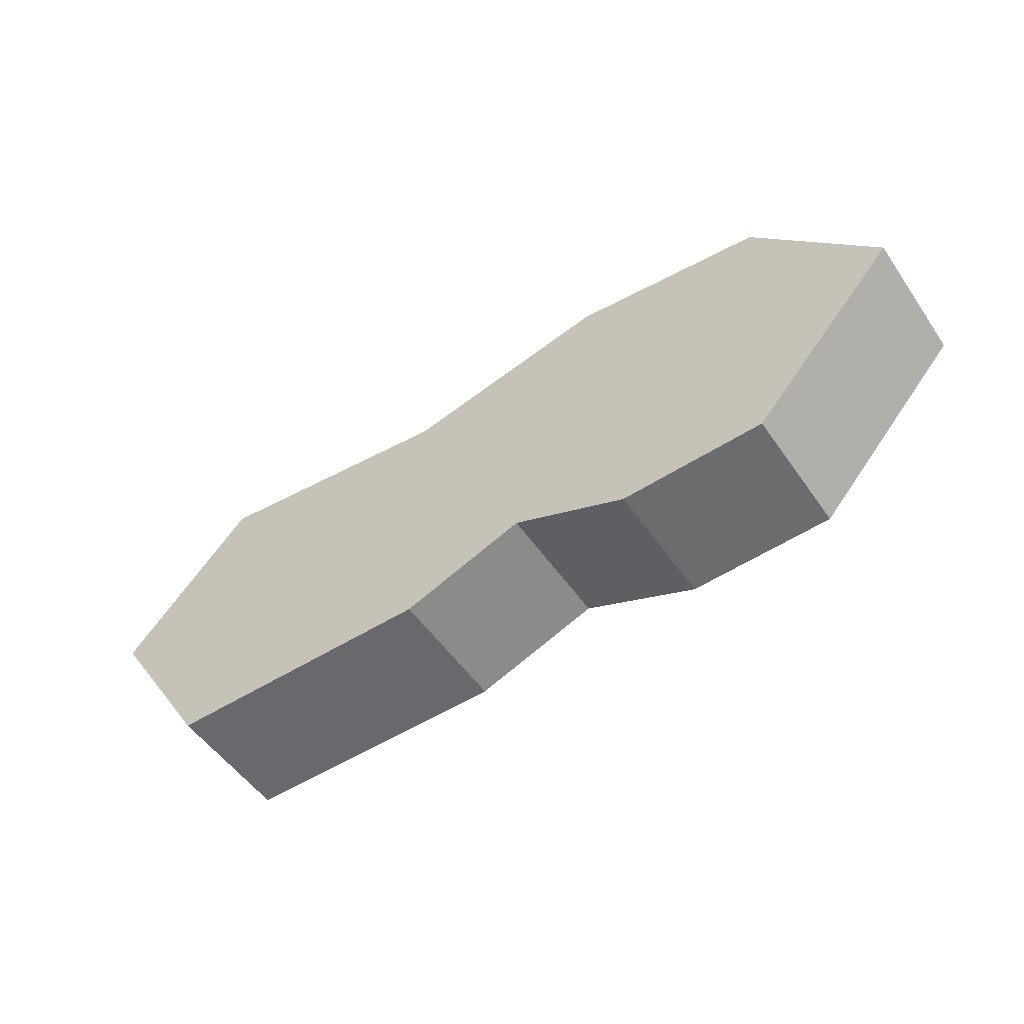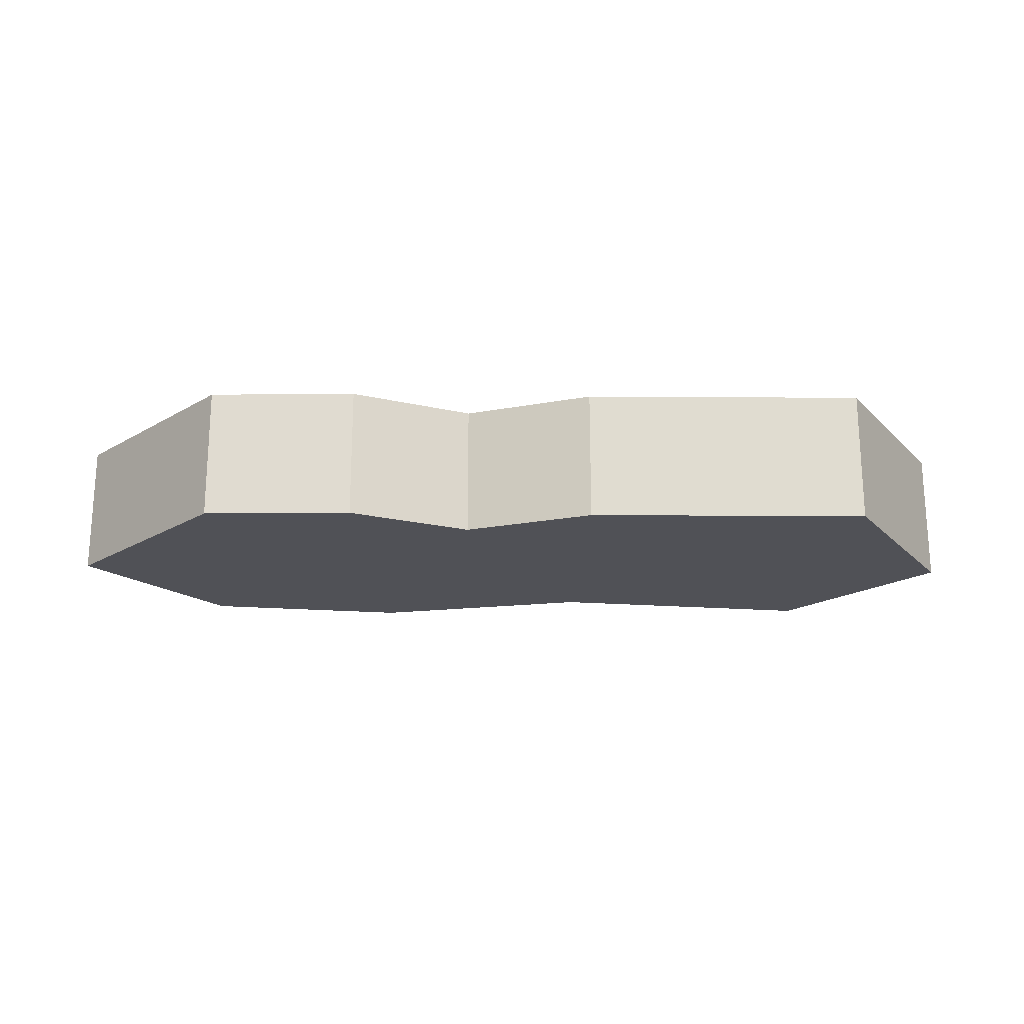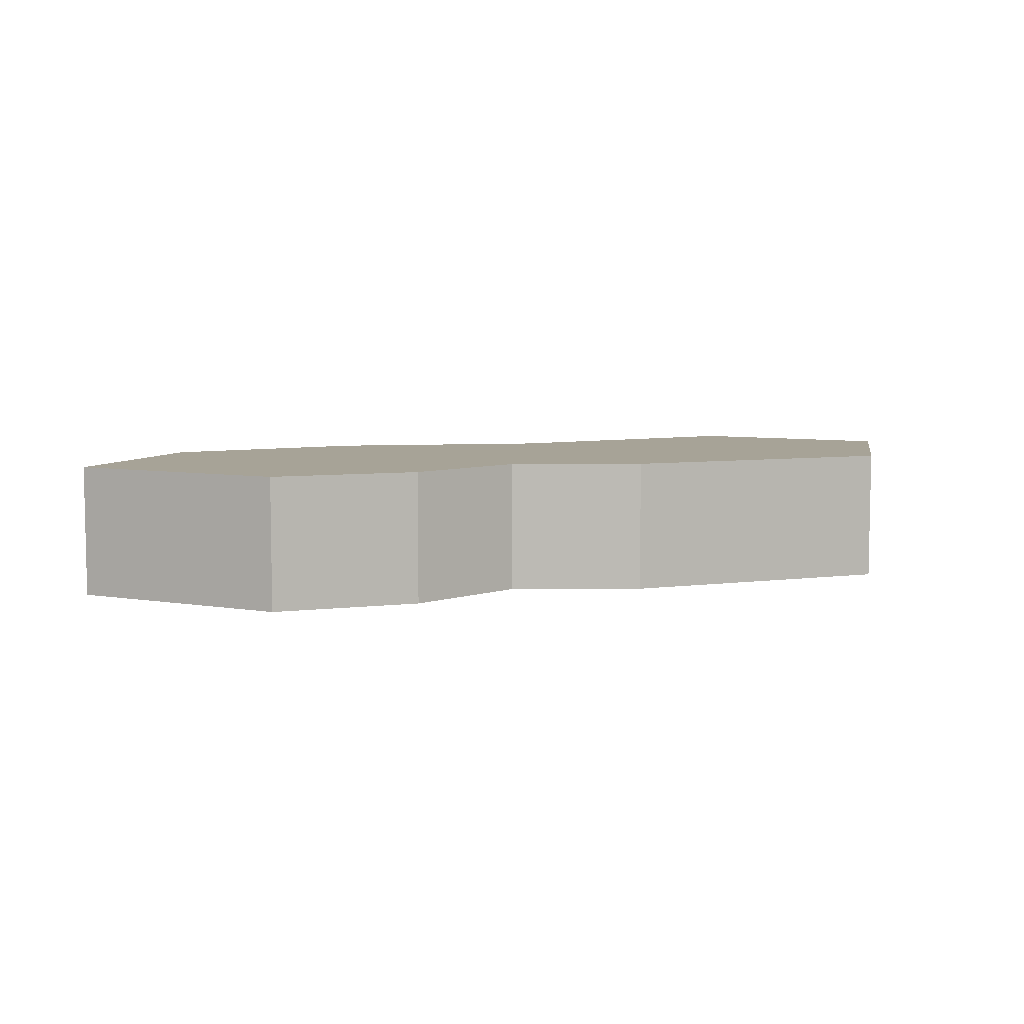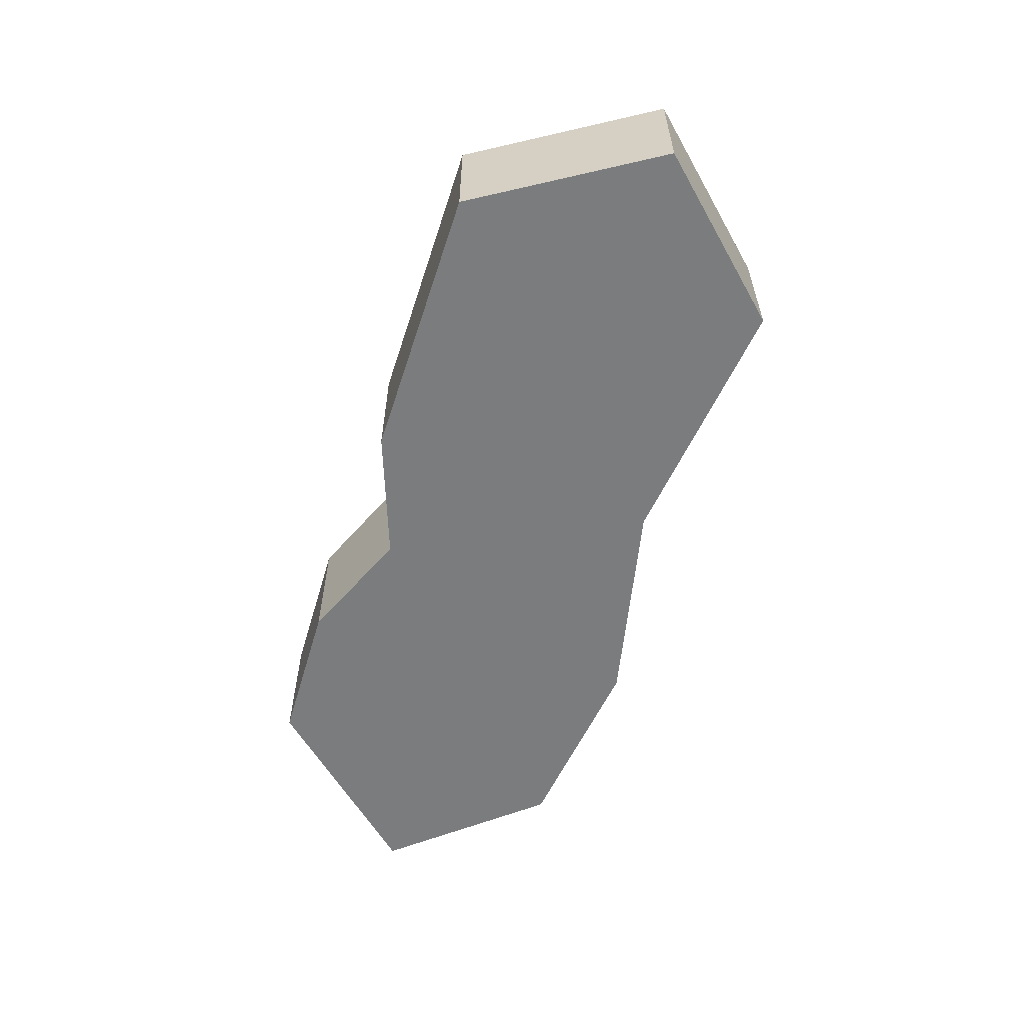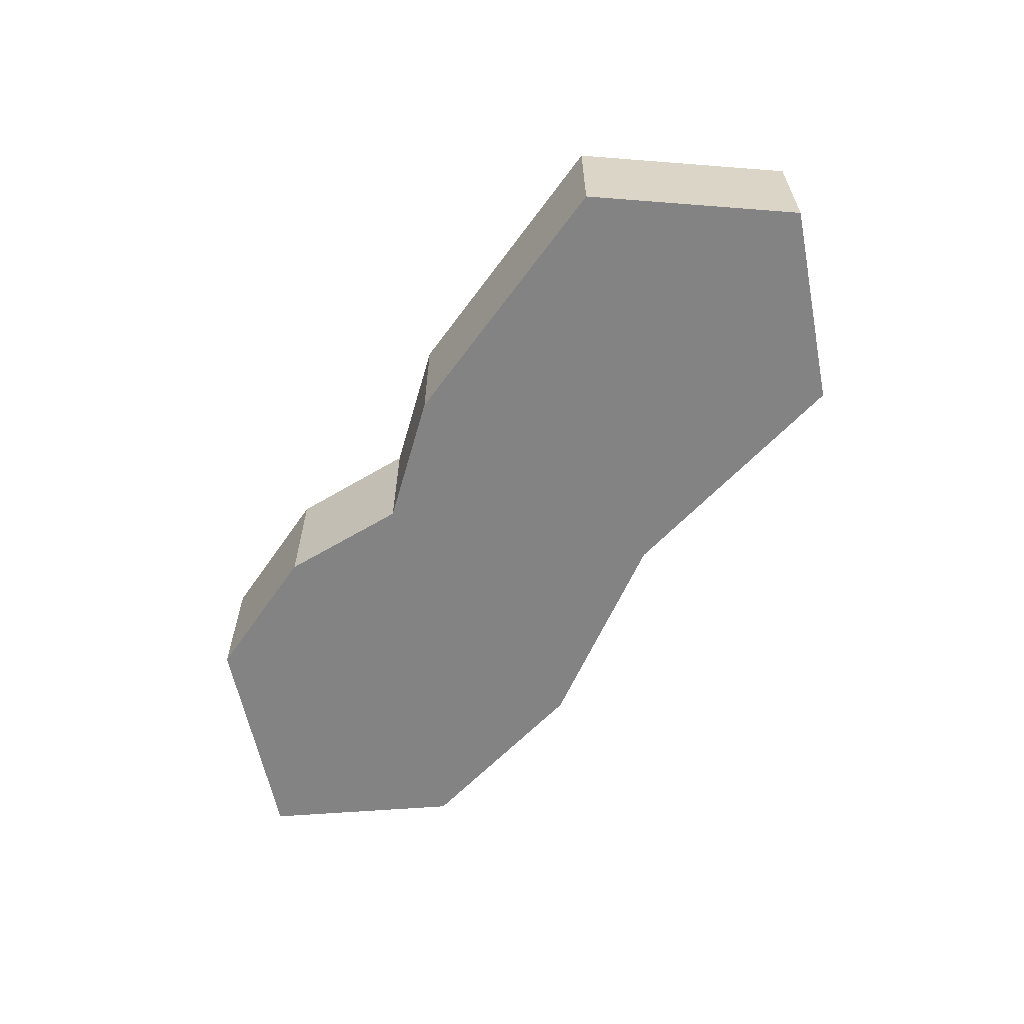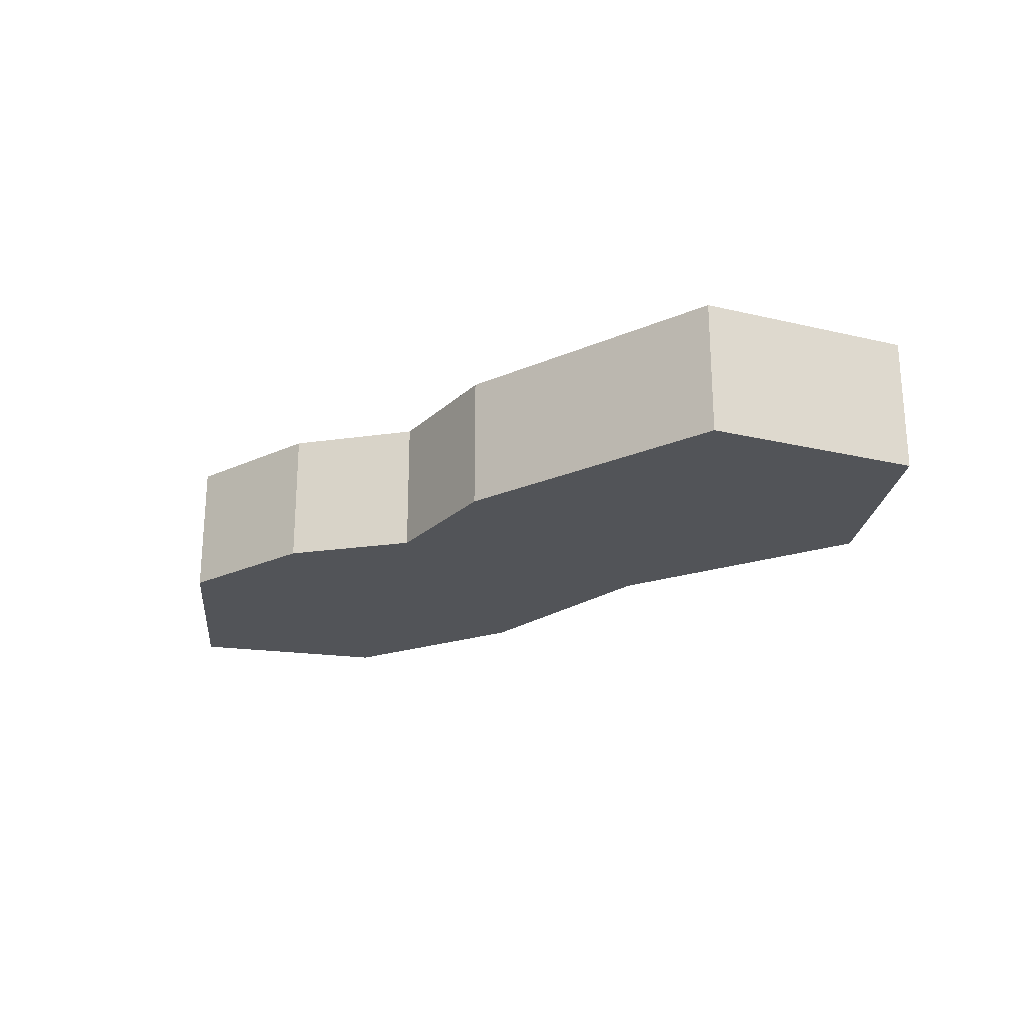
<metadata>
{"format":"obj","ext":"obj","renderer":"f3d","projection":"perspective","resolution":1024,"background":"white","views":[{"elev":-52.3,"azim":33.7,"up":"+Z"},{"elev":-20.3,"azim":178.7,"up":"+Y"},{"elev":6.7,"azim":158.4,"up":"+Y"},{"elev":-58.6,"azim":-108.6,"up":"+Y"},{"elev":-61.1,"azim":-126.6,"up":"+Y"},{"elev":-22.9,"azim":-144.1,"up":"+Y"}]}
</metadata>
<code>
o HoleCollider
g HoleCollider
v 0 1.57 0
v -2.375 1.57 0.2706
v -4.913 1.57 -0.2994
v -8.027 1.57 0.04893
v -9.639 1.57 -1.73
v -8.298 1.57 -3.872
v -4.972 1.57 -3.836
v -3.47 1.57 -3.274
v -2.048 1.57 -3.852
v -0.2883 1.57 -3.787
v 1.527 1.57 -1.756
v -9.639 0 -1.73
v -8.298 0 -3.872
v -8.027 0 0.04893
v -4.913 0 -0.2994
v -4.972 0 -3.836
v -3.47 0 -3.274
v -2.375 0 0.2706
v -2.048 0 -3.852
v 0 0 0
v -0.2883 0 -3.787
v 1.527 0 -1.756
f 4 6 5
f 4 3 6
f 6 3 7
f 3 8 7
f 2 8 3
f 2 9 8
f 2 1 9
f 1 10 9
f 1 11 10
f 21 22 20
f 19 21 20
f 19 20 18
f 17 19 18
f 15 17 18
f 16 17 15
f 16 15 13
f 13 15 14
f 12 13 14
f 6 13 12
f 12 5 6
f 5 12 14
f 14 4 5
f 4 14 15
f 15 3 4
f 7 16 13
f 13 6 7
f 8 17 16
f 16 7 8
f 3 15 18
f 18 2 3
f 9 19 17
f 17 8 9
f 2 18 20
f 20 1 2
f 10 21 19
f 19 9 10
f 11 22 21
f 21 10 11
f 1 20 22
f 22 11 1

</code>
